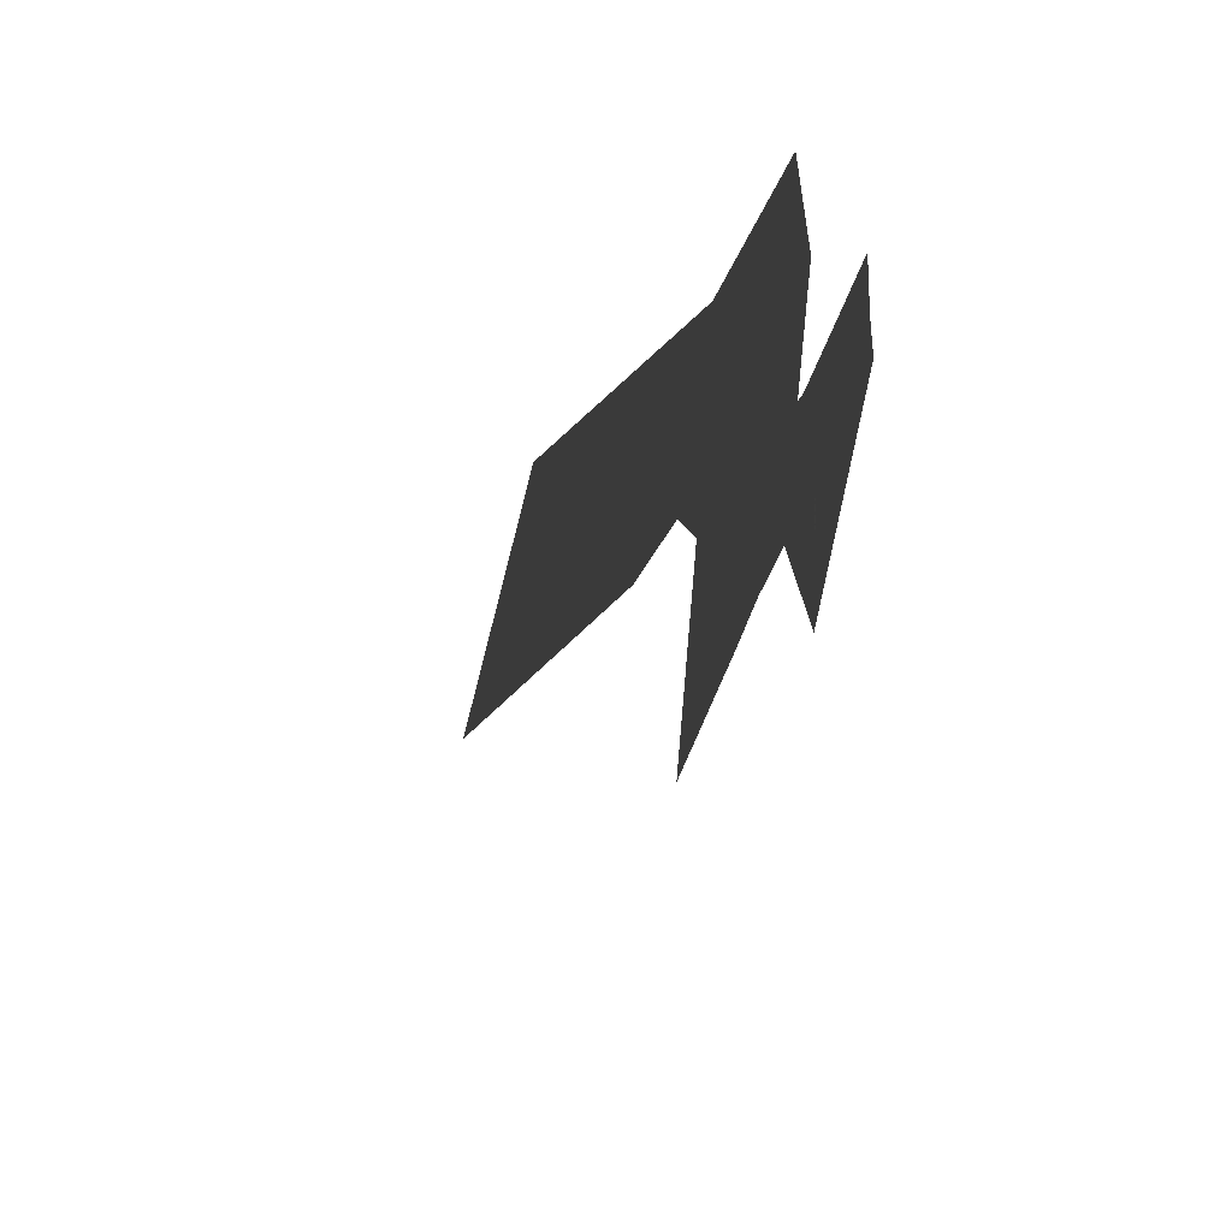
<metadata>
{"format":"obj","ext":"obj","renderer":"f3d","projection":"perspective","resolution":1024,"background":"white","views":[{"elev":-12.7,"azim":175.1,"up":"+Y"}]}
</metadata>
<code>
g jackpot_lightning2_1_mesh
v 0 0.2985 -0.4527
v 0 0.08947 -1.085
v 0 0.09121 -1.448
v 0 0.09121 -1.448
v 0 0.3365 -1.215
v 0 0.4252 0.8769
v 0 0.4666 0.3741
v 0 1.239 6.414
v 0 1.315 5.287
v 0 1.315 5.287
v 0 1.467 4.951
v 0 1.269 7.902
v 0 -0.4079 -2.546
v 0 -0.4331 -2.555
v 5.96e-08 -0.6998 -2.514
v 0 -0.3284 -2.366
v 0 -0.4079 -2.546
v 0 -0.3117 -2.492
v 0 -0.2817 -2.19
v 0 -0.2678 -2.481
v 0 -0.2743 -1.883
v 0 -0.2611 -1.925
v 0 -0.2784 -0.684
v 0 -0.2396 -1.118
v 0 -0.4079 -2.546
v 5.96e-08 -0.6998 -2.514
v 5.96e-08 -0.4027 -3.589
v 0 0.08947 -1.085
v 0 -0.2784 -0.684
v 0 -0.2396 -1.118
v 0 0.09121 -1.448
v 0 0.4252 0.8769
v 0 1.239 6.414
v 0 1.269 7.902
v 0 0.3518 1.66
v 0 1.315 5.287
v 0 0.4666 0.3741
v 0 0.5408 -0.4178
v 0 1.467 4.951
v 0 -0.2396 -1.118
v 0 -0.2611 -1.925
v 0 -0.1582 -2.343
v 0 -0.1462 -2.226
v 0 -0.2743 -1.883
v 0 -0.2784 -0.684
v 0 -0.3922 0.4901
v 5.96e-08 -0.3843 -0.8855
v 0 0.08947 -1.085
v 0 0.2985 -0.4527
v 1.49e-08 0.2372 0.4565
v 7.451e-09 0.07863 -0.0226
v 0 0.3365 -1.215
v 0 0.09121 -1.448
v -7.451e-09 0.09095 -2.497
v 0 0.3941 -2.209
v 0 -0.3284 -2.366
v 0 -0.2817 -2.19
v 2.98e-08 -0.3757 -1.422
v 2.98e-08 -0.3886 -1.953
v 0 -0.2678 -2.481
v 0 -0.3117 -2.492
v 0 -0.307 -3.534
v -2.98e-08 -0.1697 -3.499
v 0 0.2985 -0.4527
v 0 0.4252 0.8769
v 0 0.3518 1.66
v 1.49e-08 0.2372 0.4565
v 0 0.4666 0.3741
v 0 0.3365 -1.215
v 0 0.3941 -2.209
v 0 0.5408 -0.4178
v 0 -0.2784 -0.684
v 0 0.08947 -1.085
v 7.451e-09 0.07863 -0.0226
v 0 -0.3922 0.4901
v 0 0.09121 -1.448
v 0 -0.2396 -1.118
v 0 -0.1462 -2.226
v -7.451e-09 0.09095 -2.497
v 0 -0.2817 -2.19
v 0 -0.2743 -1.883
v 5.96e-08 -0.3843 -0.8855
v 2.98e-08 -0.3757 -1.422
v 0 -0.2611 -1.925
v 0 -0.2678 -2.481
v -2.98e-08 -0.1697 -3.499
v 0 -0.1582 -2.343
v 0 -0.4331 -2.555
v 0 -0.3284 -2.366
v 2.98e-08 -0.3886 -1.953
v 5.96e-08 -0.6998 -2.514
v 0 -0.3117 -2.492
v 0 -0.4079 -2.546
v 5.96e-08 -0.4027 -3.589
v 0 -0.307 -3.534
g jackpot_lightning2_1_mesh_0
f 3 2 1
f 5 4 1
f 5 1 6
f 7 5 6
f 7 6 8
f 9 7 8
f 11 10 8
f 12 11 8
f 15 14 13
f 17 14 16
f 18 17 16
f 18 16 19
f 20 18 19
f 20 19 21
f 22 20 21
f 22 21 23
f 24 22 23
f 27 26 25
f 30 29 28
f 31 30 28
f 34 33 32
f 35 34 32
f 38 37 36
f 39 38 36
f 42 41 40
f 43 42 40
f 46 45 44
f 47 46 44
f 50 49 48
f 51 50 48
f 54 53 52
f 55 54 52
f 58 57 56
f 59 58 56
f 62 61 60
f 63 62 60
f 66 65 64
f 67 66 64
f 70 69 68
f 71 70 68
f 74 73 72
f 75 74 72
f 78 77 76
f 79 78 76
f 82 81 80
f 83 82 80
f 86 85 84
f 87 86 84
f 90 89 88
f 91 90 88
f 94 93 92
f 95 94 92

</code>
